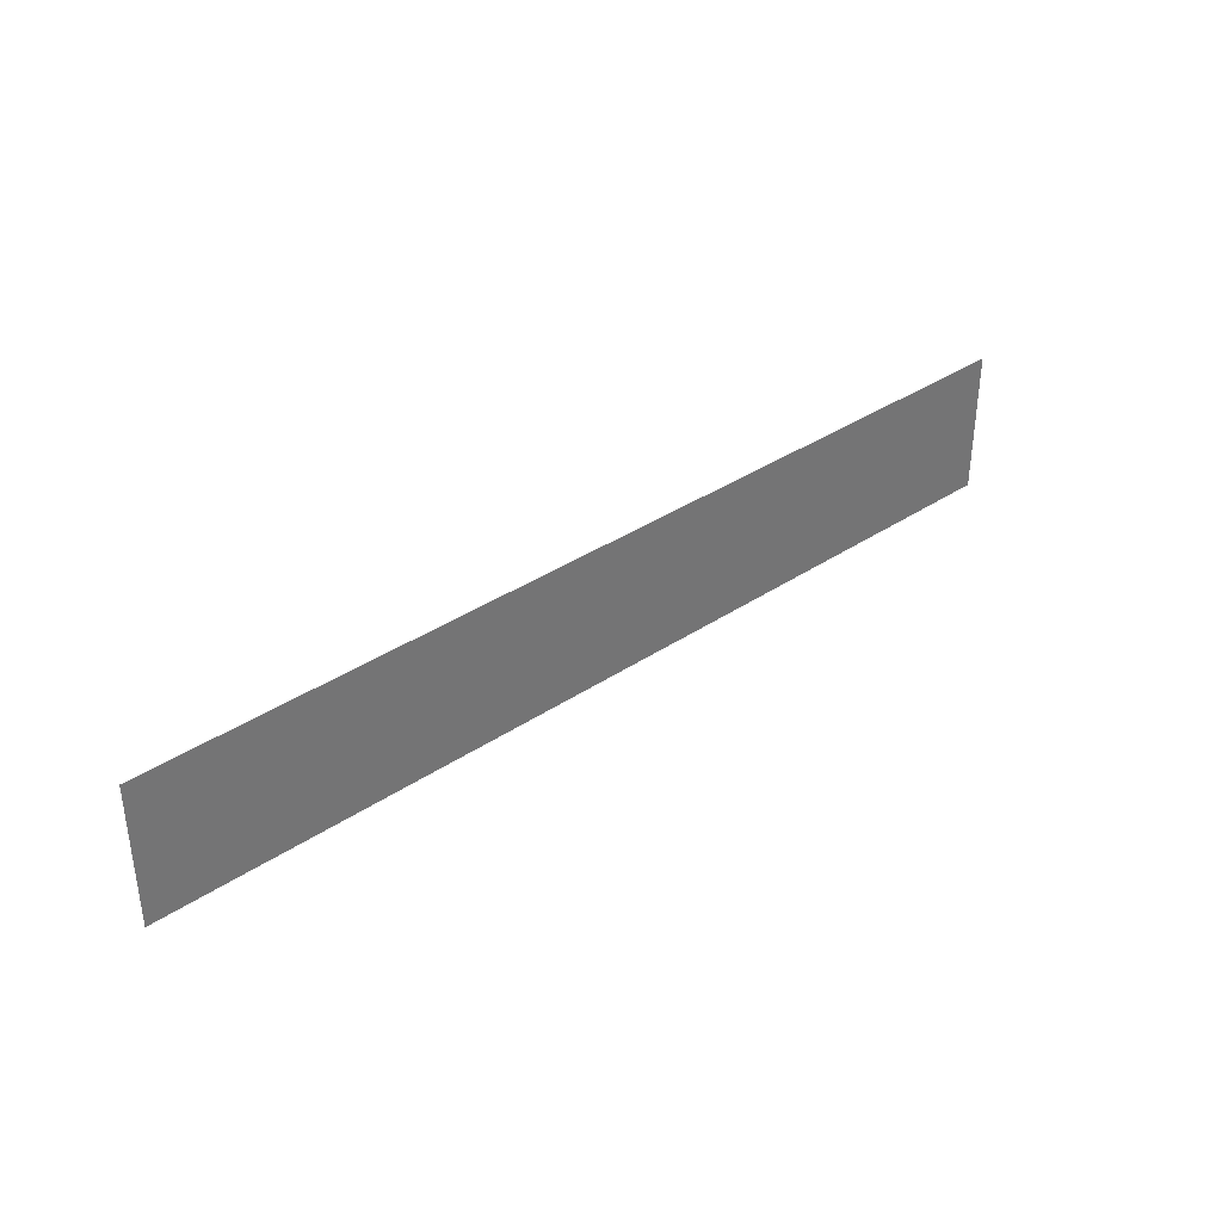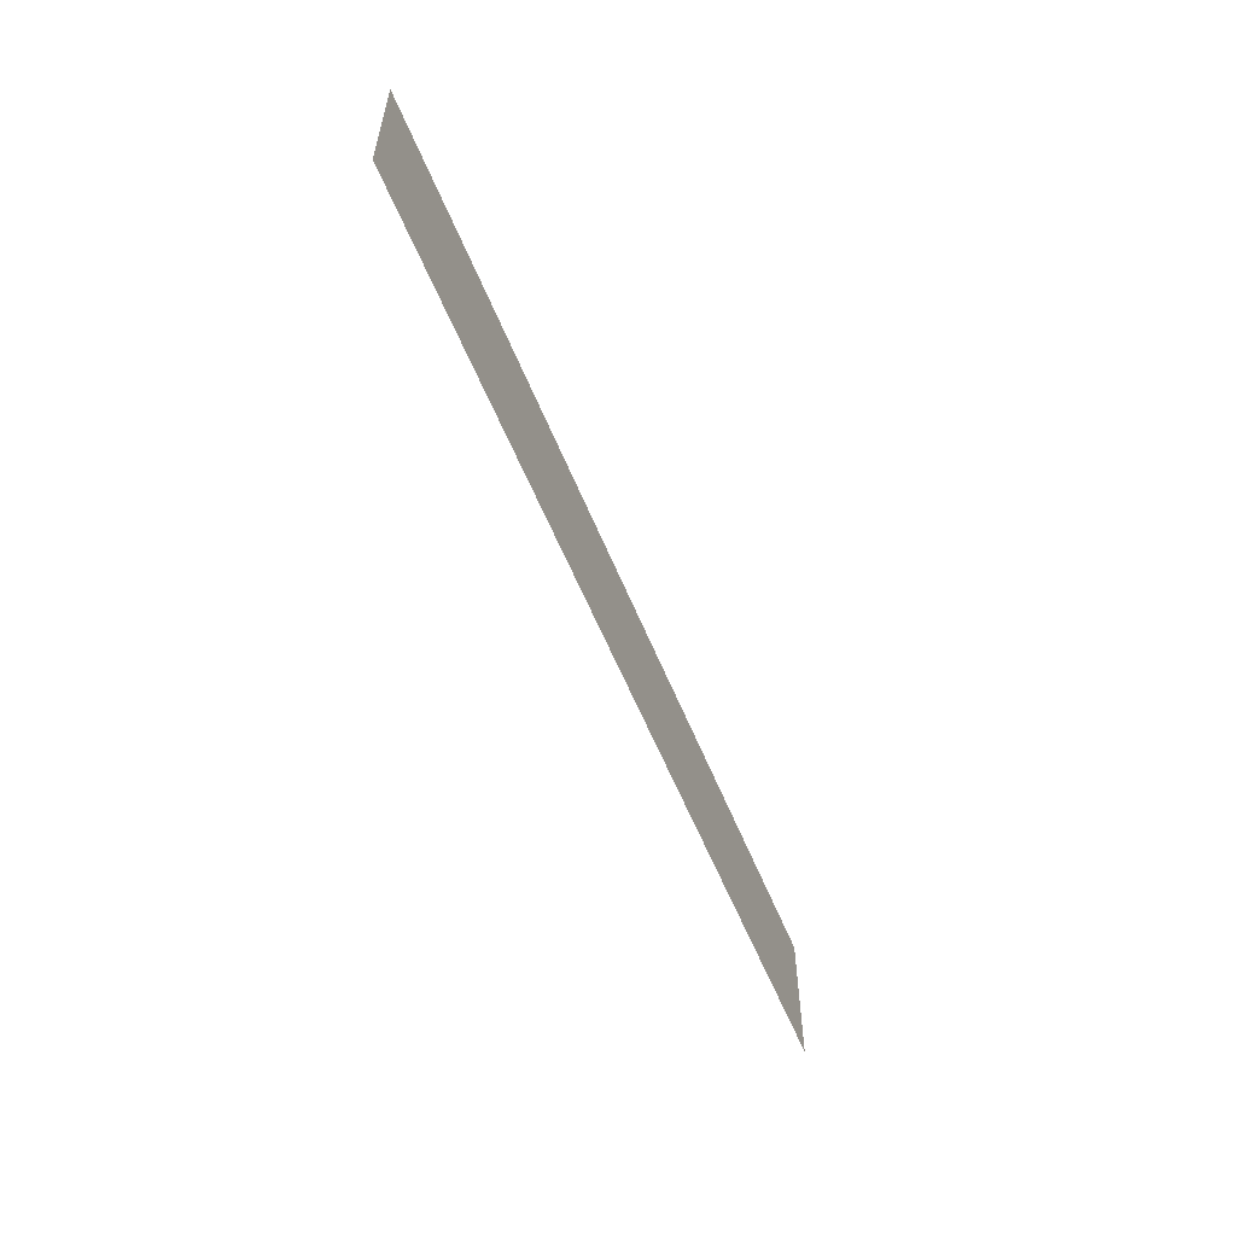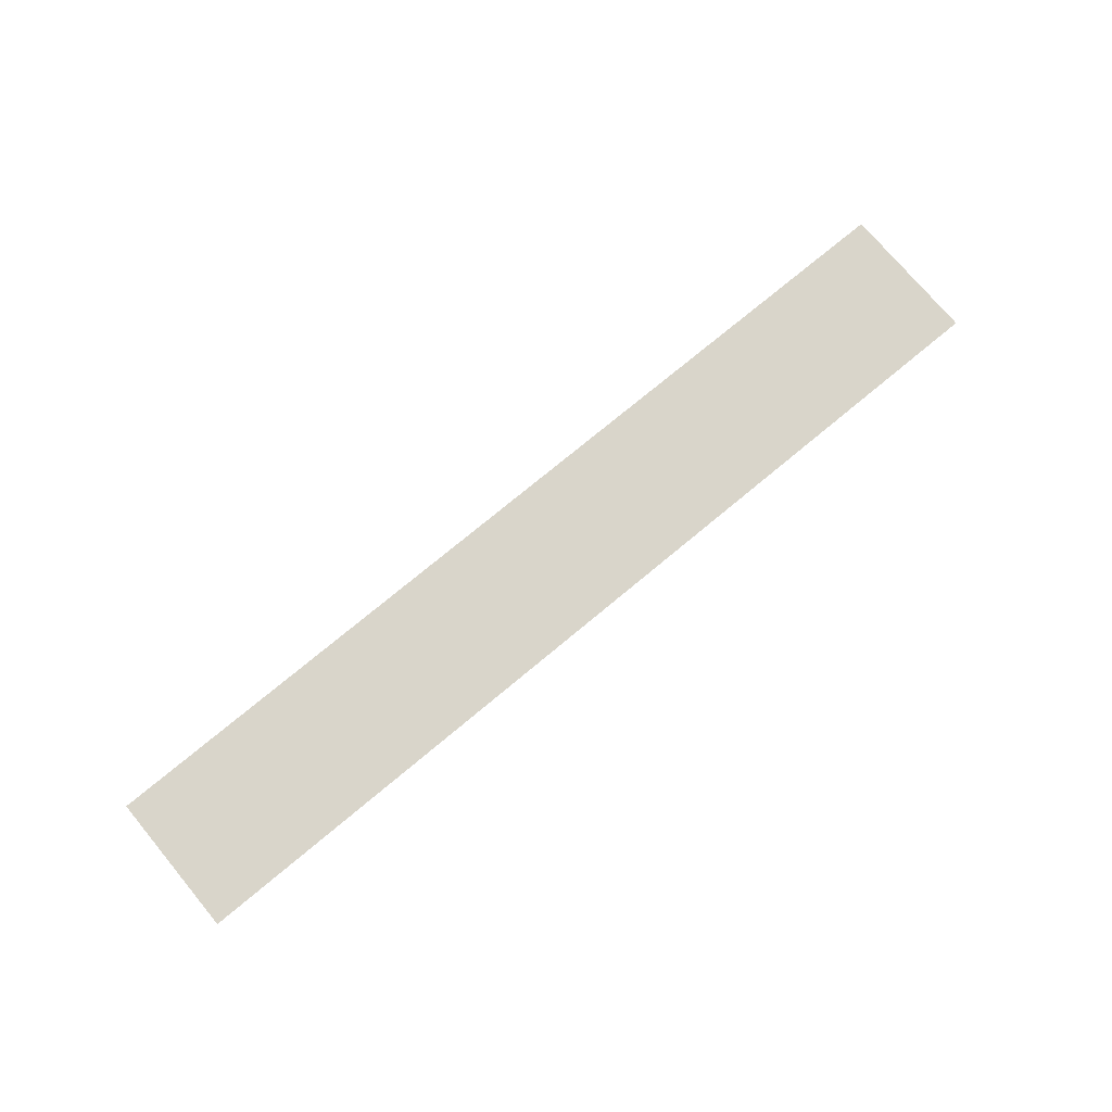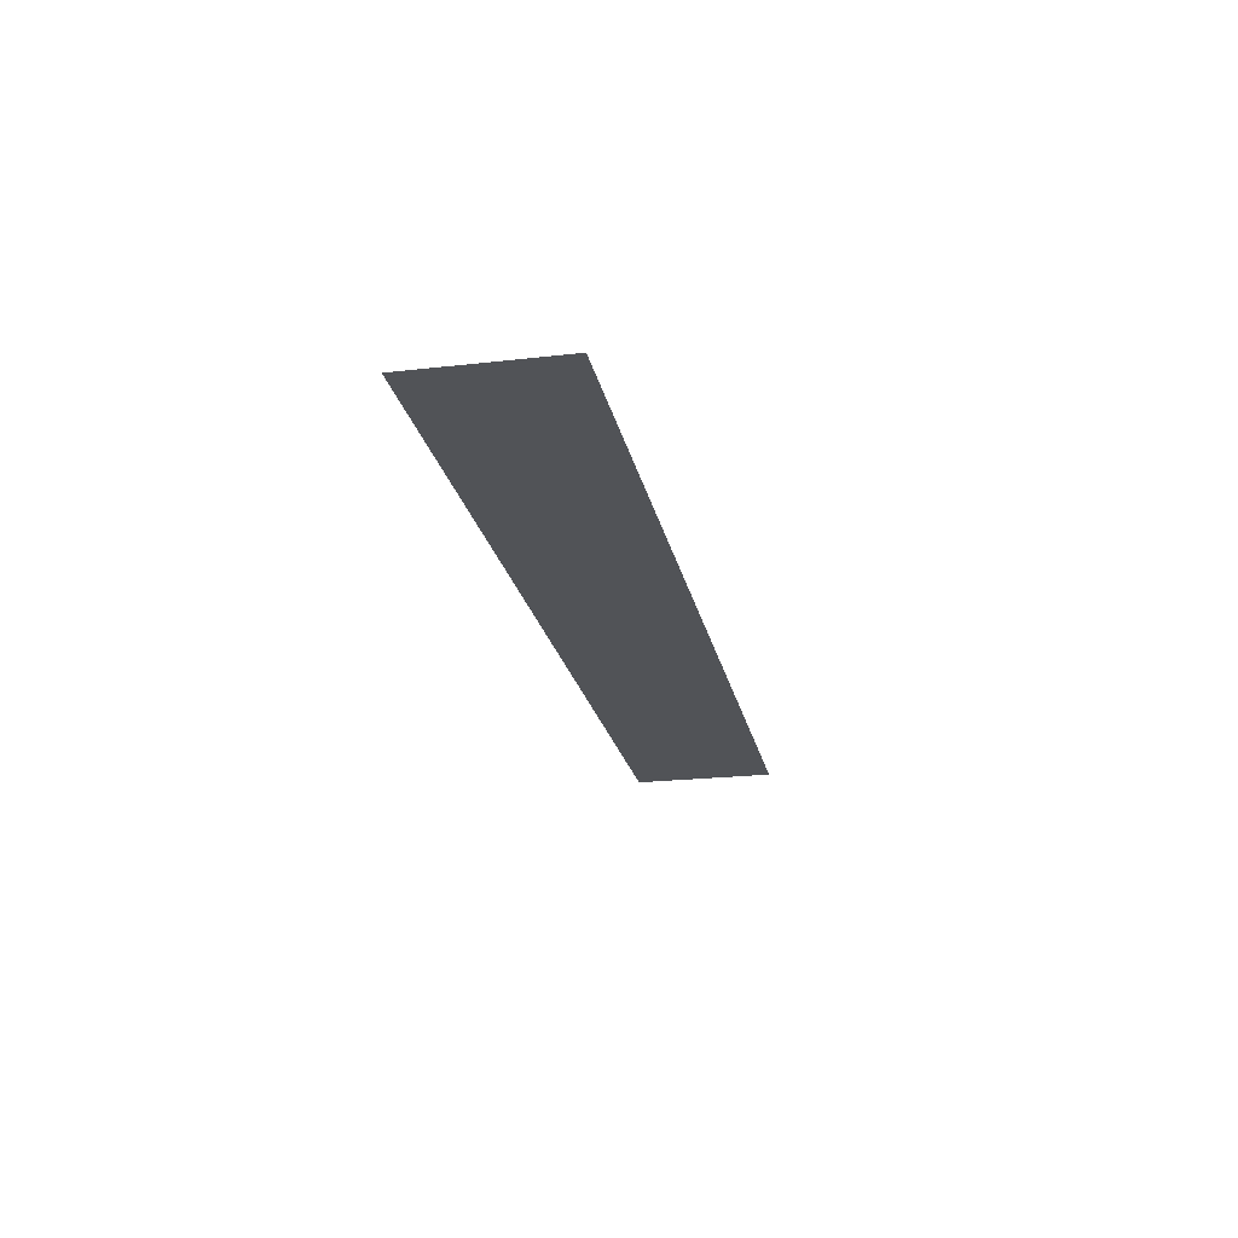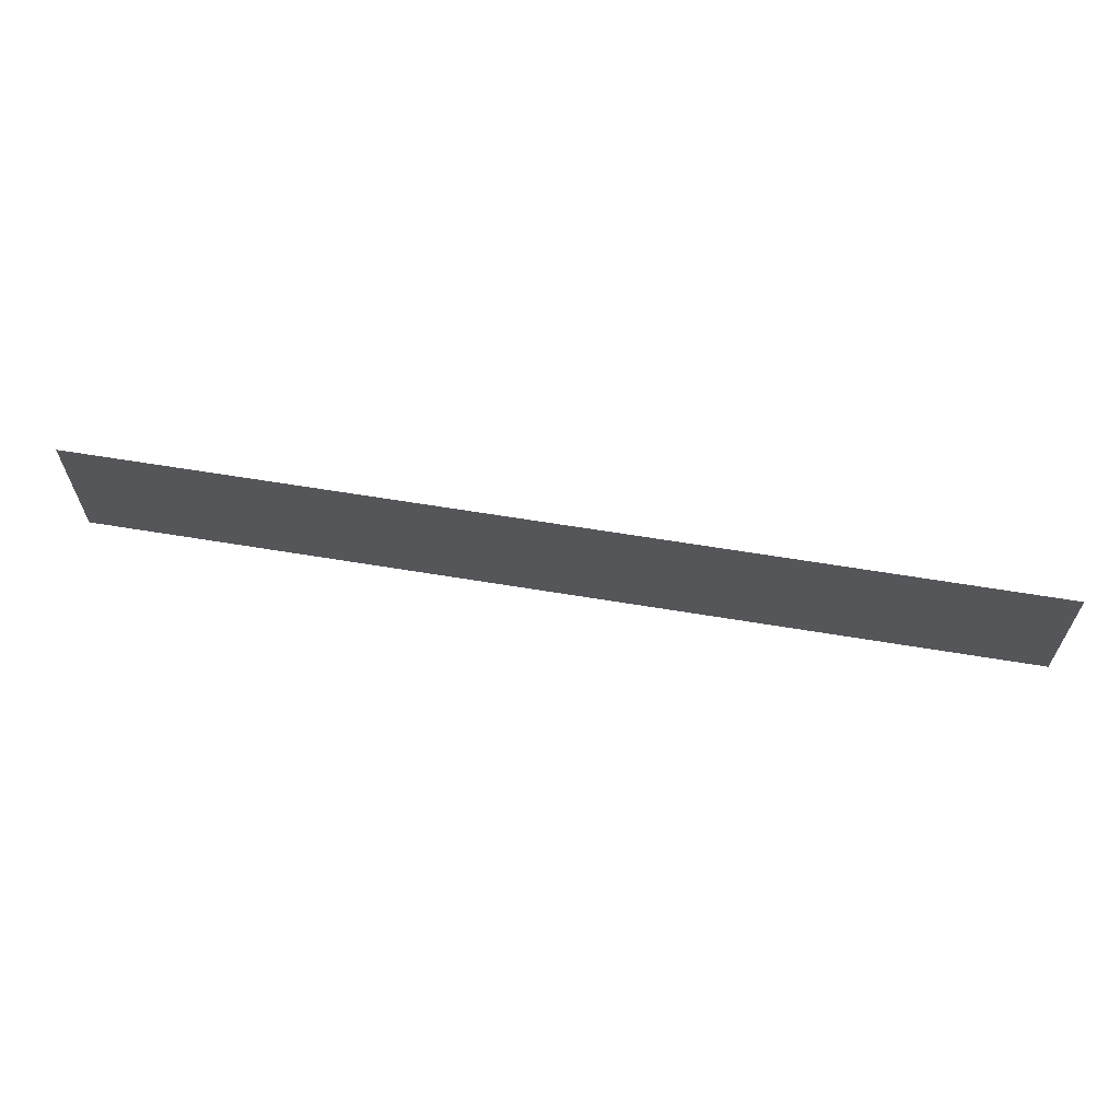
<metadata>
{"format":"obj","ext":"obj","renderer":"f3d","projection":"perspective","resolution":1024,"background":"white","views":[{"elev":36.3,"azim":138.9,"up":"+Y"},{"elev":-56.5,"azim":111.7,"up":"+Y"},{"elev":74.5,"azim":-39.8,"up":"+Z"},{"elev":-22.1,"azim":101.3,"up":"+Z"},{"elev":63.3,"azim":9.5,"up":"+Y"}]}
</metadata>
<code>
o T_9_1/T_9/mesh14/mesh14-geometry#mesh14-geometry
v 0.6579 -0.5163 0.1926
v -0.6815 -0.7201 0.1926
v 0.6579 -0.7201 0.1926
v -0.6815 -0.5163 0.1926
f 1 2 3
f 2 1 4
f 3 2 1
f 4 1 2

</code>
